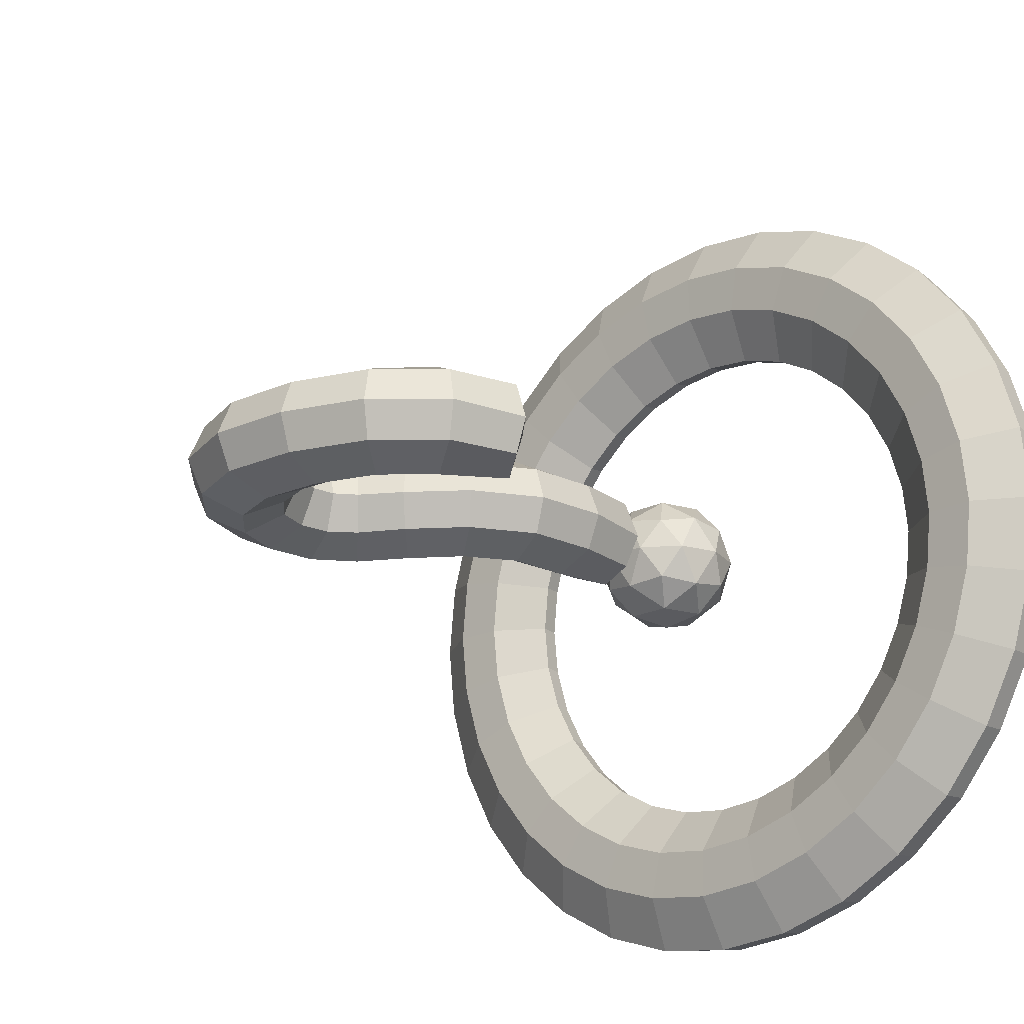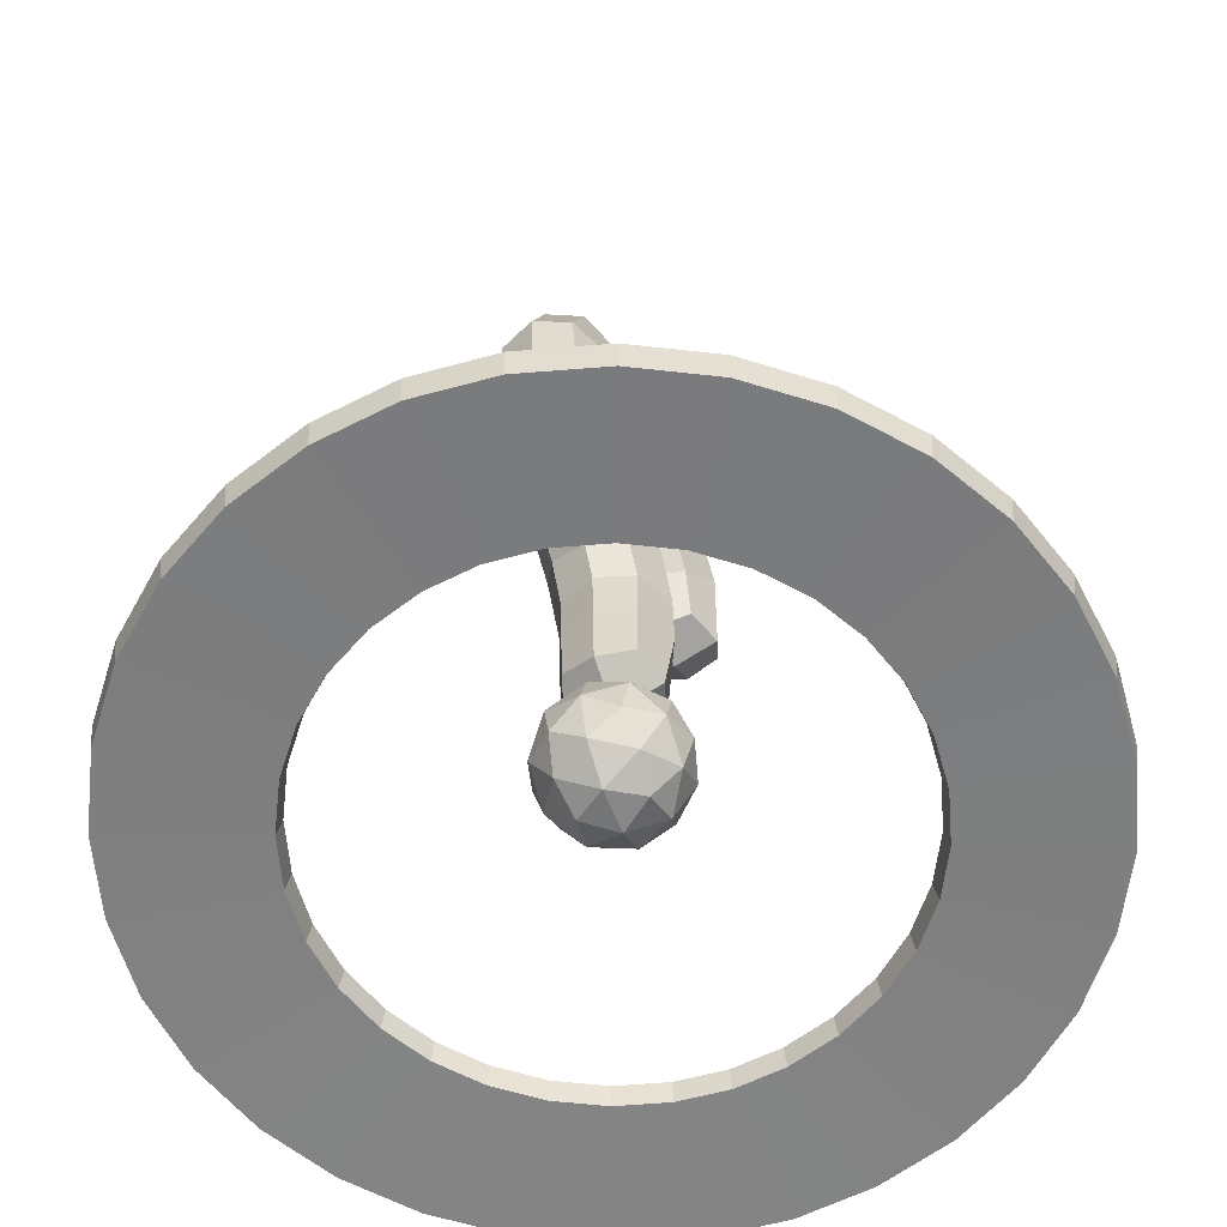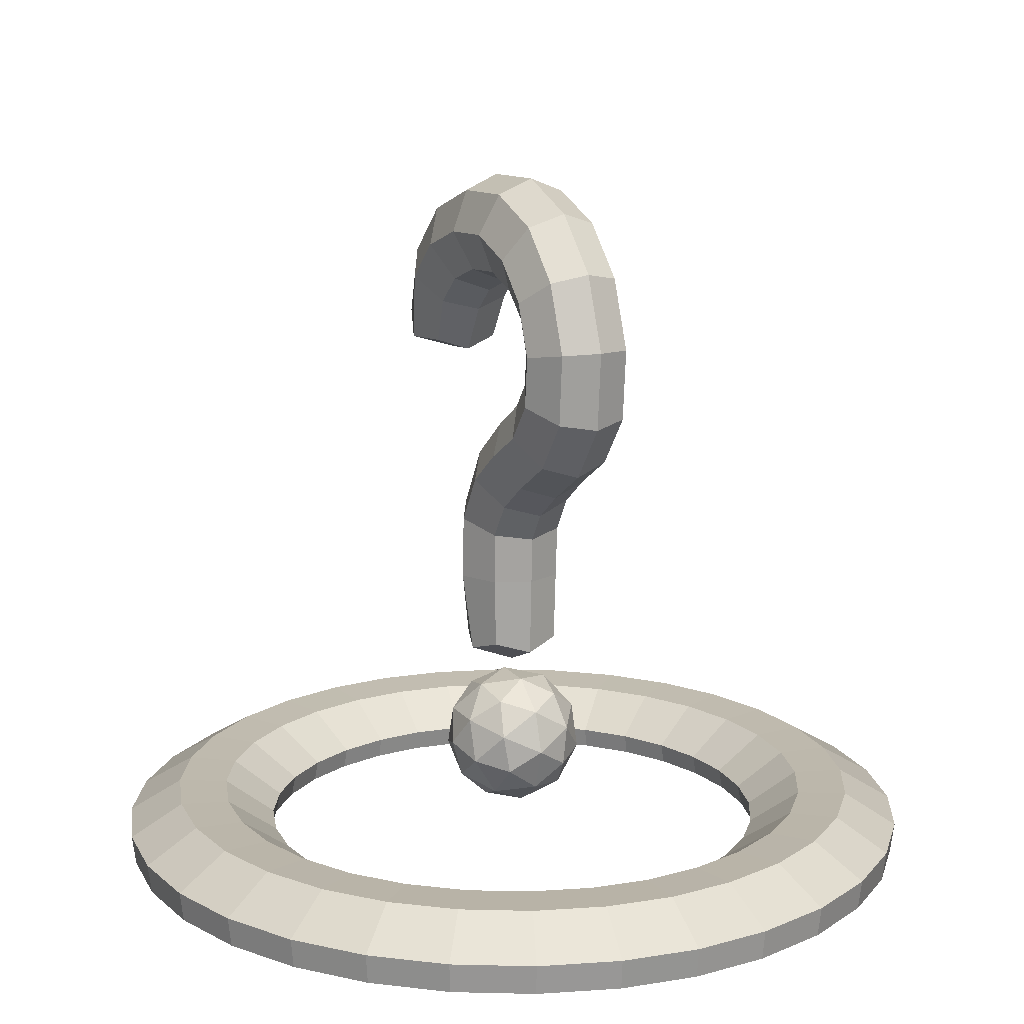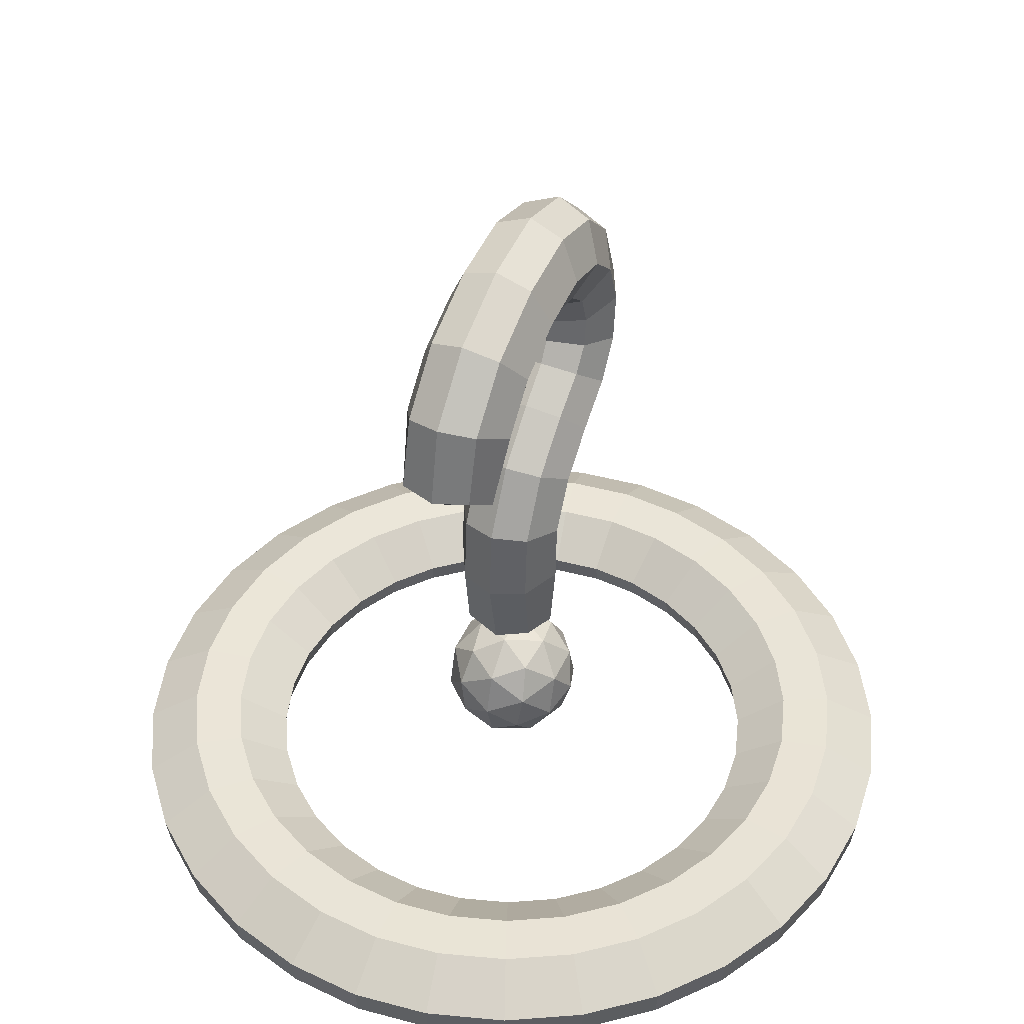
<metadata>
{"format":"obj","ext":"obj","renderer":"f3d","projection":"perspective","resolution":1024,"background":"white","views":[{"elev":-19.2,"azim":-136.5,"up":"+Z"},{"elev":-59.9,"azim":111.6,"up":"+Y"},{"elev":14.9,"azim":64.8,"up":"+Y"},{"elev":44.4,"azim":-66.9,"up":"+Y"}]}
</metadata>
<code>
o Cube
v 10.82 -0.7741 4.398
v 11.49 -0.7737 2.2
v 11.3 0.1509 2.162
v 10.65 0.1504 4.326
v 9.58 0.1497 6.318
v 9.738 -0.774 6.423
v 8.147 0.1491 8.063
v 8.281 -0.774 8.198
v 6.401 0.1487 9.496
v 6.507 -0.7739 9.654
v 4.409 0.1483 10.56
v 4.482 -0.7739 10.74
v 2.248 0.1481 11.22
v 2.285 -0.7739 11.4
v -2e-06 0.148 11.44
v -2e-06 -0.7739 11.63
v -2.248 0.1481 11.22
v -2.285 -0.7739 11.4
v -4.409 0.1483 10.56
v -4.482 -0.7739 10.74
v -6.401 0.1487 9.496
v -6.507 -0.7739 9.654
v -8.147 0.1491 8.063
v -8.281 -0.774 8.198
v -9.58 0.1497 6.318
v -9.738 -0.774 6.423
v -10.65 0.1504 4.326
v -10.82 -0.7741 4.398
v -11.3 0.1509 2.162
v -11.49 -0.7737 2.2
v 16.79 -0.9568 6.791
v 17.82 -0.9573 3.384
v 17.99 0.3631 3.416
v 16.94 0.3621 6.855
v 15.25 0.3616 10.03
v 15.11 -0.9568 9.934
v 12.97 0.3611 12.81
v 12.85 -0.9568 12.69
v 10.19 0.3607 15.09
v 10.1 -0.9569 14.95
v 7.019 0.3604 16.78
v 6.955 -0.9569 16.63
v 3.578 0.3602 17.83
v 3.546 -0.9569 17.66
v -3e-06 0.3602 18.18
v -3e-06 -0.9569 18.01
v -3.578 0.3602 17.83
v -3.546 -0.9569 17.66
v -7.019 0.3604 16.78
v -6.955 -0.9569 16.63
v -10.19 0.3607 15.09
v -10.1 -0.9569 14.95
v -12.97 0.3611 12.81
v -12.85 -0.9568 12.69
v -15.25 0.3616 10.03
v -15.11 -0.9568 9.934
v -16.94 0.3621 6.855
v -16.79 -0.9568 6.791
v -17.99 0.3631 3.416
v -17.82 -0.9573 3.384
v -8.175 23.15 1.527
v -7.337 26.22 1.537
v -4.917 28.49 1.548
v -1.568 29.74 1.549
v 1.934 29.95 1.545
v 4.97 28.89 1.542
v 7.135 26.78 1.539
v 8.285 23.83 1.537
v 8.042 20.73 1.534
v 6.375 18.46 1.534
v 4.185 17.07 1.553
v 2.516 15.8 1.579
v 1.533 14.24 1.599
v 1.454 11.98 1.567
v 1.425 8.951 1.492
v -1.598 8.773 1.527
v -2.033 11.87 1.532
v -1.817 15.12 1.523
v -0.2412 17.81 1.519
v 2.013 19.61 1.528
v 3.84 20.79 1.565
v 4.676 21.87 1.59
v 4.851 23.24 1.586
v 4.3 24.77 1.589
v 3.079 25.87 1.589
v 1.288 26.41 1.585
v -0.8672 26.22 1.576
v -2.842 25.48 1.588
v -4.235 24.2 1.587
v -5.178 22.18 1.433
v -0.03826 8.454 2.018
v -6.795 22.14 2.003
v 4.007 27.37 2.369
v 5.713 25.76 2.368
v 6.563 23.52 2.368
v 6.352 21.28 2.368
v 5.091 19.63 2.369
v -3.859 26.97 2.369
v 1.591 28.16 2.369
v -1.218 27.95 2.37
v -5.744 25.21 2.369
v 3.064 18.39 2.369
v -0.3428 11.93 2.369
v -0.2362 14.72 2.366
v 1.074 16.87 2.367
v 0.04487 3.94 3.123
v -1.608 6.214 1.387
v -2.629 3.071 1.387
v 0.04487 1.128 1.387
v 2.719 3.071 1.387
v 1.698 6.214 1.387
v -1.528 3.429 2.653
v -0.927 5.277 2.653
v -2.497 4.766 1.635
v 0.04487 6.613 1.635
v 1.017 5.277 2.653
v 0.04487 2.286 2.653
v -1.526 1.777 1.635
v 1.617 3.429 2.653
v 1.616 1.777 1.635
v 2.587 4.766 1.635
v -8.871 1.774 13.14
v -7.637 1.693 11.32
v 14.75 1.775 5.974
v 12.7 1.693 5.152
v 15.66 1.775 2.979
v 13.49 1.693 2.573
v -6.11 1.774 14.62
v -5.261 1.692 12.59
v -3.115 1.774 15.52
v -2.682 1.692 13.37
v -2e-06 1.692 13.64
v -3e-06 1.774 15.83
v 13.28 1.775 8.734
v 11.43 1.693 7.529
v -11.29 1.775 11.15
v -9.721 1.693 9.612
v 11.29 1.775 11.15
v 9.721 1.693 9.612
v -13.28 1.775 8.734
v -11.43 1.693 7.529
v 8.871 1.774 13.14
v 7.637 1.693 11.32
v -14.75 1.775 5.974
v -12.7 1.693 5.152
v 6.11 1.774 14.62
v 5.261 1.692 12.59
v -15.66 1.775 2.979
v -13.49 1.693 2.573
v 3.115 1.774 15.52
v 2.682 1.692 13.37
v 10.82 -0.7741 -4.398
v 11.49 -0.7737 -2.2
v 11.52 0.1522 1e-06
v 11.71 -0.775 1e-06
v 11.3 0.1509 -2.162
v 10.65 0.1504 -4.326
v 9.58 0.1497 -6.318
v 9.738 -0.774 -6.423
v 8.147 0.1491 -8.063
v 8.281 -0.774 -8.198
v 6.401 0.1487 -9.496
v 6.507 -0.7739 -9.654
v 4.409 0.1483 -10.56
v 4.482 -0.7739 -10.74
v 2.248 0.1481 -11.22
v 2.285 -0.7739 -11.4
v -1e-06 0.148 -11.44
v -1e-06 -0.7739 -11.63
v -2.248 0.1481 -11.22
v -2.285 -0.7739 -11.4
v -4.409 0.1483 -10.56
v -4.482 -0.7739 -10.74
v -6.401 0.1487 -9.496
v -6.507 -0.7739 -9.654
v -8.147 0.1491 -8.063
v -8.281 -0.774 -8.198
v -9.58 0.1497 -6.318
v -9.738 -0.774 -6.423
v -10.65 0.1504 -4.326
v -10.82 -0.7741 -4.398
v -11.3 0.1509 -2.162
v -11.49 -0.7737 -2.2
v -11.52 0.1522 -1e-06
v -11.71 -0.775 -1e-06
v 16.79 -0.9568 -6.791
v 17.82 -0.9573 -3.384
v 18.34 0.3625 1e-06
v 18.18 -0.9555 1e-06
v 17.99 0.3631 -3.416
v 16.94 0.3621 -6.855
v 15.25 0.3616 -10.03
v 15.11 -0.9568 -9.934
v 12.97 0.3611 -12.81
v 12.85 -0.9568 -12.69
v 10.19 0.3607 -15.09
v 10.1 -0.9569 -14.95
v 7.019 0.3604 -16.78
v 6.955 -0.9569 -16.63
v 3.578 0.3602 -17.83
v 3.546 -0.9569 -17.66
v -1e-06 0.3602 -18.18
v -1e-06 -0.9569 -18.01
v -3.578 0.3602 -17.83
v -3.546 -0.9569 -17.66
v -7.019 0.3604 -16.78
v -6.955 -0.9569 -16.63
v -10.19 0.3607 -15.09
v -10.1 -0.9569 -14.95
v -12.97 0.3611 -12.81
v -12.85 -0.9568 -12.69
v -15.25 0.3616 -10.03
v -15.11 -0.9568 -9.934
v -16.94 0.3621 -6.855
v -16.79 -0.9568 -6.791
v -17.99 0.3631 -3.416
v -17.82 -0.9573 -3.384
v -18.34 0.3625 -1e-06
v -18.18 -0.9555 -1e-06
v -8.175 23.15 -1.527
v -7.337 26.22 -1.537
v -4.917 28.49 -1.548
v -1.568 29.74 -1.549
v 1.934 29.95 -1.545
v 4.97 28.89 -1.542
v 7.135 26.78 -1.539
v 8.285 23.83 -1.537
v 8.042 20.73 -1.534
v 6.375 18.46 -1.534
v 4.185 17.07 -1.553
v 2.516 15.8 -1.579
v 1.533 14.24 -1.599
v 1.454 11.98 -1.567
v 1.425 8.951 -1.492
v -1.598 8.773 -1.527
v -2.033 11.87 -1.532
v -1.817 15.12 -1.523
v -0.2412 17.81 -1.519
v 2.013 19.61 -1.528
v 3.84 20.79 -1.565
v 4.676 21.87 -1.59
v 4.851 23.24 -1.586
v 4.3 24.77 -1.589
v 3.079 25.87 -1.589
v 1.288 26.41 -1.585
v -0.8672 26.22 -1.576
v -2.842 25.48 -1.588
v -4.235 24.2 -1.587
v -5.178 22.18 -1.433
v -8.624 23.08 -0
v -7.884 26.55 -0
v -5.256 29.04 -0
v -1.701 30.37 -0
v 2.021 30.59 0
v 5.309 29.44 0
v 7.67 27.13 0
v 8.917 23.93 0
v 8.643 20.5 0
v 6.805 18 0
v 4.555 16.55 0
v 3.024 15.35 0
v 2.204 14.04 0
v 2.109 11.98 0
v 1.967 8.521 0
v -1.933 8.295 -0
v -2.654 11.85 -0
v -2.417 15.3 -0
v -0.7075 18.22 -0
v 1.648 20.11 0
v 3.379 21.27 0
v 4.033 22.13 0
v 4.166 23.16 0
v 3.727 24.38 0
v 2.74 25.27 0
v 1.214 25.73 0
v -0.7182 25.57 -0
v -2.48 24.9 -0
v -3.673 23.81 -0
v -4.911 21.69 -0
v -0.03826 8.454 -2.018
v -6.795 22.14 -2.003
v 0.007545 7.672 -0
v -6.932 21.49 -0
v 4.007 27.37 -2.369
v 5.713 25.76 -2.368
v 6.563 23.52 -2.368
v 6.352 21.28 -2.368
v 5.091 19.63 -2.369
v -3.859 26.97 -2.369
v 1.591 28.16 -2.369
v -1.218 27.95 -2.37
v -5.744 25.21 -2.369
v 3.064 18.39 -2.369
v -0.3428 11.93 -2.369
v -0.2362 14.72 -2.366
v 1.074 16.87 -2.367
v 0.04487 3.94 -3.123
v -1.608 6.214 -1.387
v -2.629 3.071 -1.387
v 0.04487 1.128 -1.387
v 2.719 3.071 -1.387
v 1.698 6.214 -1.387
v -1.528 3.429 -2.653
v -0.927 5.277 -2.653
v -2.497 4.766 -1.635
v 0.04487 6.613 -1.635
v 1.017 5.277 -2.653
v 0.04487 2.286 -2.653
v -1.526 1.777 -1.635
v 1.617 3.429 -2.653
v 1.616 1.777 -1.635
v 2.587 4.766 -1.635
v -0.9045 6.938 -0
v 0.9943 6.938 0
v -3.1 3.963 -0
v -2.514 5.769 -0
v -0.9495 0.9555 -0
v -2.486 2.072 -0
v 2.575 2.072 0
v 1.039 0.9555 0
v 2.603 5.769 0
v 3.19 3.963 0
v -8.871 1.774 -13.14
v -7.637 1.693 -11.32
v 14.75 1.775 -5.974
v 12.7 1.693 -5.152
v 15.66 1.775 -2.979
v 13.49 1.693 -2.573
v 13.75 1.694 1e-06
v 15.97 1.775 1e-06
v -6.11 1.774 -14.62
v -5.261 1.692 -12.59
v -3.115 1.774 -15.52
v -2.682 1.692 -13.37
v -1e-06 1.692 -13.64
v -1e-06 1.774 -15.83
v -13.75 1.694 -1e-06
v -15.97 1.775 -1e-06
v 13.28 1.775 -8.734
v 11.43 1.693 -7.529
v -11.29 1.775 -11.15
v -9.721 1.693 -9.612
v 11.29 1.775 -11.15
v 9.721 1.693 -9.612
v -13.28 1.775 -8.734
v -11.43 1.693 -7.529
v 8.871 1.774 -13.14
v 7.637 1.693 -11.32
v -14.75 1.775 -5.974
v -12.7 1.693 -5.152
v 6.11 1.774 -14.62
v 5.261 1.692 -12.59
v -15.66 1.775 -2.979
v -13.49 1.693 -2.573
v 3.115 1.774 -15.52
v 2.682 1.692 -13.37
f 136 53 51 122
f 134 35 34 124
f 122 51 49 128
f 124 34 33 126
f 126 33 188 330
f 128 49 47 130
f 130 47 45 133
f 188 33 32 189
f 33 34 31 32
f 34 35 36 31
f 35 37 38 36
f 37 39 40 38
f 39 41 42 40
f 41 43 44 42
f 43 45 46 44
f 45 47 48 46
f 47 49 50 48
f 49 51 52 50
f 51 53 54 52
f 53 55 56 54
f 55 57 58 56
f 57 59 60 58
f 59 218 219 60
f 138 37 35 134
f 140 55 53 136
f 142 39 37 138
f 144 57 55 140
f 146 41 39 142
f 148 59 57 144
f 150 43 41 146
f 338 218 59 148
f 133 45 43 150
f 17 18 20 19
f 19 20 22 21
f 22 24 23 21
f 24 26 25 23
f 26 28 27 25
f 28 30 29 27
f 30 185 184 29
f 155 2 3 154
f 2 1 4 3
f 1 6 5 4
f 6 8 7 5
f 8 10 9 7
f 10 12 11 9
f 12 14 13 11
f 14 16 15 13
f 16 18 17 15
f 105 72 71 102
f 88 277 276 87
f 75 264 263 74
f 62 251 250 61
f 89 278 277 88
f 91 282 264 75
f 63 252 251 62
f 90 279 278 89
f 77 266 265 76
f 64 253 252 63
f 92 283 279 90
f 78 267 266 77
f 65 254 253 64
f 79 268 267 78
f 66 255 254 65
f 80 269 268 79
f 67 256 255 66
f 81 270 269 80
f 68 257 256 67
f 82 271 270 81
f 69 258 257 68
f 83 272 271 82
f 70 259 258 69
f 84 273 272 83
f 71 260 259 70
f 85 274 273 84
f 72 261 260 71
f 86 275 274 85
f 73 262 261 72
f 87 276 275 86
f 74 263 262 73
f 98 101 89 88
f 102 71 70 97
f 100 99 65 64
f 94 93 85 84
f 96 95 83 82
f 94 84 83 95
f 103 104 78 77
f 97 96 82 81
f 100 64 63 98
f 101 62 61 92
f 105 104 73 72
f 93 66 65 99
f 91 75 74 103
f 76 91 103 77
f 85 93 99 86
f 79 78 104 105
f 89 101 92 90
f 87 100 98 88
f 70 69 96 97
f 74 73 104 103
f 67 94 95 68
f 69 68 95 96
f 67 66 93 94
f 87 86 99 100
f 80 102 97 81
f 63 62 101 98
f 61 250 283 92
f 76 265 282 91
f 79 105 102 80
f 106 113 112
f 107 113 115
f 106 112 117
f 106 117 119
f 106 119 116
f 107 115 313
f 108 114 315
f 109 118 317
f 110 120 319
f 111 121 321
f 107 313 316
f 108 315 318
f 109 317 320
f 110 319 322
f 111 321 314
f 321 121 322
f 121 110 322
f 319 120 320
f 120 109 320
f 317 118 318
f 118 108 318
f 315 114 316
f 114 107 316
f 313 115 314
f 115 111 314
f 116 121 111
f 116 119 121
f 119 110 121
f 119 120 110
f 119 117 120
f 117 109 120
f 117 118 109
f 117 112 118
f 112 108 118
f 115 116 111
f 115 113 116
f 113 106 116
f 112 114 108
f 112 113 114
f 113 107 114
f 15 132 151 13
f 132 133 150 151
f 30 60 219 185
f 12 42 44 14
f 184 337 149 29
f 337 338 148 149
f 13 151 147 11
f 151 150 146 147
f 28 58 60 30
f 10 40 42 12
f 29 149 145 27
f 149 148 144 145
f 11 147 143 9
f 147 146 142 143
f 26 56 58 28
f 8 38 40 10
f 27 145 141 25
f 145 144 140 141
f 9 143 139 7
f 143 142 138 139
f 24 54 56 26
f 6 36 38 8
f 25 141 137 23
f 141 140 136 137
f 7 139 135 5
f 139 138 134 135
f 14 44 46 16
f 17 131 132 15
f 131 130 133 132
f 16 46 48 18
f 2 32 31 1
f 19 129 131 17
f 129 128 130 131
f 155 189 32 2
f 18 48 50 20
f 3 127 329 154
f 127 126 330 329
f 4 125 127 3
f 125 124 126 127
f 21 123 129 19
f 123 122 128 129
f 20 50 52 22
f 5 135 125 4
f 135 134 124 125
f 23 137 123 21
f 137 136 122 123
f 1 31 36 6
f 22 52 54 24
f 341 323 208 210
f 339 325 191 192
f 323 331 206 208
f 325 327 190 191
f 327 330 188 190
f 331 333 204 206
f 333 336 202 204
f 188 189 187 190
f 190 187 186 191
f 191 186 193 192
f 192 193 195 194
f 194 195 197 196
f 196 197 199 198
f 198 199 201 200
f 200 201 203 202
f 202 203 205 204
f 204 205 207 206
f 206 207 209 208
f 208 209 211 210
f 210 211 213 212
f 212 213 215 214
f 214 215 217 216
f 216 217 219 218
f 343 339 192 194
f 345 341 210 212
f 347 343 194 196
f 349 345 212 214
f 351 347 196 198
f 353 349 214 216
f 355 351 198 200
f 338 353 216 218
f 336 355 200 202
f 170 172 173 171
f 172 174 175 173
f 175 174 176 177
f 177 176 178 179
f 179 178 180 181
f 181 180 182 183
f 183 182 184 185
f 155 154 156 153
f 153 156 157 152
f 152 157 158 159
f 159 158 160 161
f 161 160 162 163
f 163 162 164 165
f 165 164 166 167
f 167 166 168 169
f 169 168 170 171
f 296 293 230 231
f 247 246 276 277
f 234 233 263 264
f 221 220 250 251
f 248 247 277 278
f 280 234 264 282
f 222 221 251 252
f 249 248 278 279
f 236 235 265 266
f 223 222 252 253
f 281 249 279 283
f 237 236 266 267
f 224 223 253 254
f 238 237 267 268
f 225 224 254 255
f 239 238 268 269
f 226 225 255 256
f 240 239 269 270
f 227 226 256 257
f 241 240 270 271
f 228 227 257 258
f 242 241 271 272
f 229 228 258 259
f 243 242 272 273
f 230 229 259 260
f 244 243 273 274
f 231 230 260 261
f 245 244 274 275
f 232 231 261 262
f 246 245 275 276
f 233 232 262 263
f 289 247 248 292
f 293 288 229 230
f 291 223 224 290
f 285 243 244 284
f 287 241 242 286
f 285 286 242 243
f 294 236 237 295
f 288 240 241 287
f 291 289 222 223
f 292 281 220 221
f 296 231 232 295
f 284 290 224 225
f 280 294 233 234
f 235 236 294 280
f 244 245 290 284
f 238 296 295 237
f 248 249 281 292
f 246 247 289 291
f 229 288 287 228
f 233 294 295 232
f 226 227 286 285
f 228 287 286 227
f 226 285 284 225
f 246 291 290 245
f 239 240 288 293
f 222 289 292 221
f 220 281 283 250
f 235 280 282 265
f 238 239 293 296
f 297 303 304
f 298 306 304
f 297 308 303
f 297 310 308
f 297 307 310
f 298 313 306
f 299 315 305
f 300 317 309
f 301 319 311
f 302 321 312
f 298 316 313
f 299 318 315
f 300 320 317
f 301 322 319
f 302 314 321
f 321 322 312
f 312 322 301
f 319 320 311
f 311 320 300
f 317 318 309
f 309 318 299
f 315 316 305
f 305 316 298
f 313 314 306
f 306 314 302
f 307 302 312
f 307 312 310
f 310 312 301
f 310 301 311
f 310 311 308
f 308 311 300
f 308 300 309
f 308 309 303
f 303 309 299
f 306 302 307
f 306 307 304
f 304 307 297
f 303 299 305
f 303 305 304
f 304 305 298
f 168 166 356 335
f 335 356 355 336
f 183 185 219 217
f 165 167 201 199
f 184 182 354 337
f 337 354 353 338
f 166 164 352 356
f 356 352 351 355
f 181 183 217 215
f 163 165 199 197
f 182 180 350 354
f 354 350 349 353
f 164 162 348 352
f 352 348 347 351
f 179 181 215 213
f 161 163 197 195
f 180 178 346 350
f 350 346 345 349
f 162 160 344 348
f 348 344 343 347
f 177 179 213 211
f 159 161 195 193
f 178 176 342 346
f 346 342 341 345
f 160 158 340 344
f 344 340 339 343
f 167 169 203 201
f 170 168 335 334
f 334 335 336 333
f 169 171 205 203
f 153 152 186 187
f 172 170 334 332
f 332 334 333 331
f 155 153 187 189
f 171 173 207 205
f 156 154 329 328
f 328 329 330 327
f 157 156 328 326
f 326 328 327 325
f 174 172 332 324
f 324 332 331 323
f 173 175 209 207
f 158 157 326 340
f 340 326 325 339
f 176 174 324 342
f 342 324 323 341
f 152 159 193 186
f 175 177 211 209

</code>
